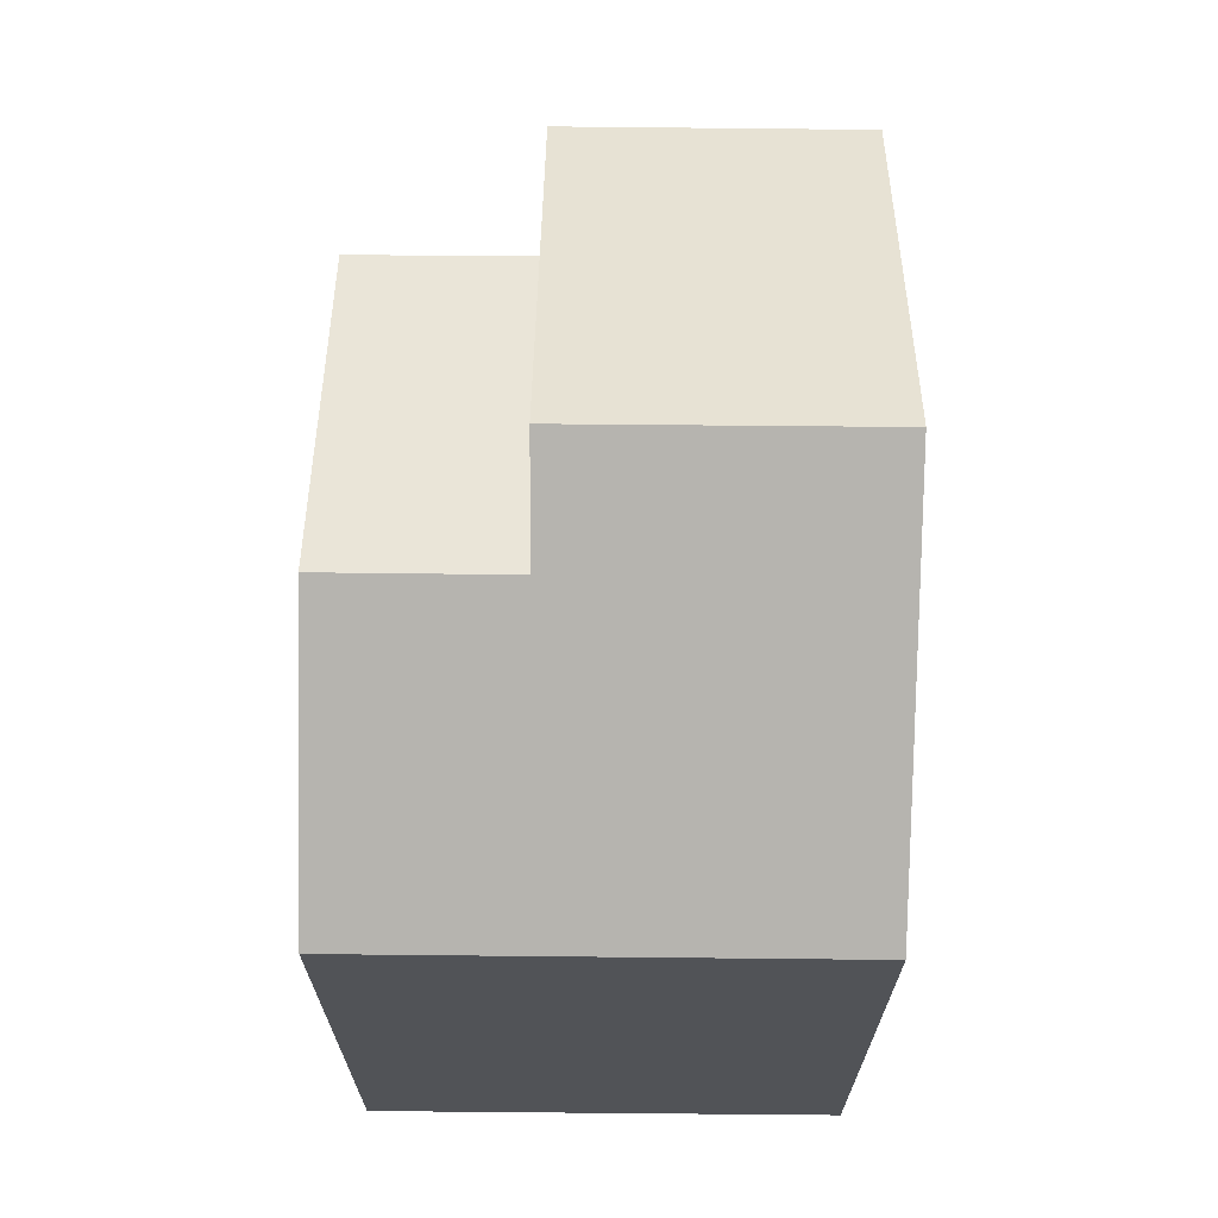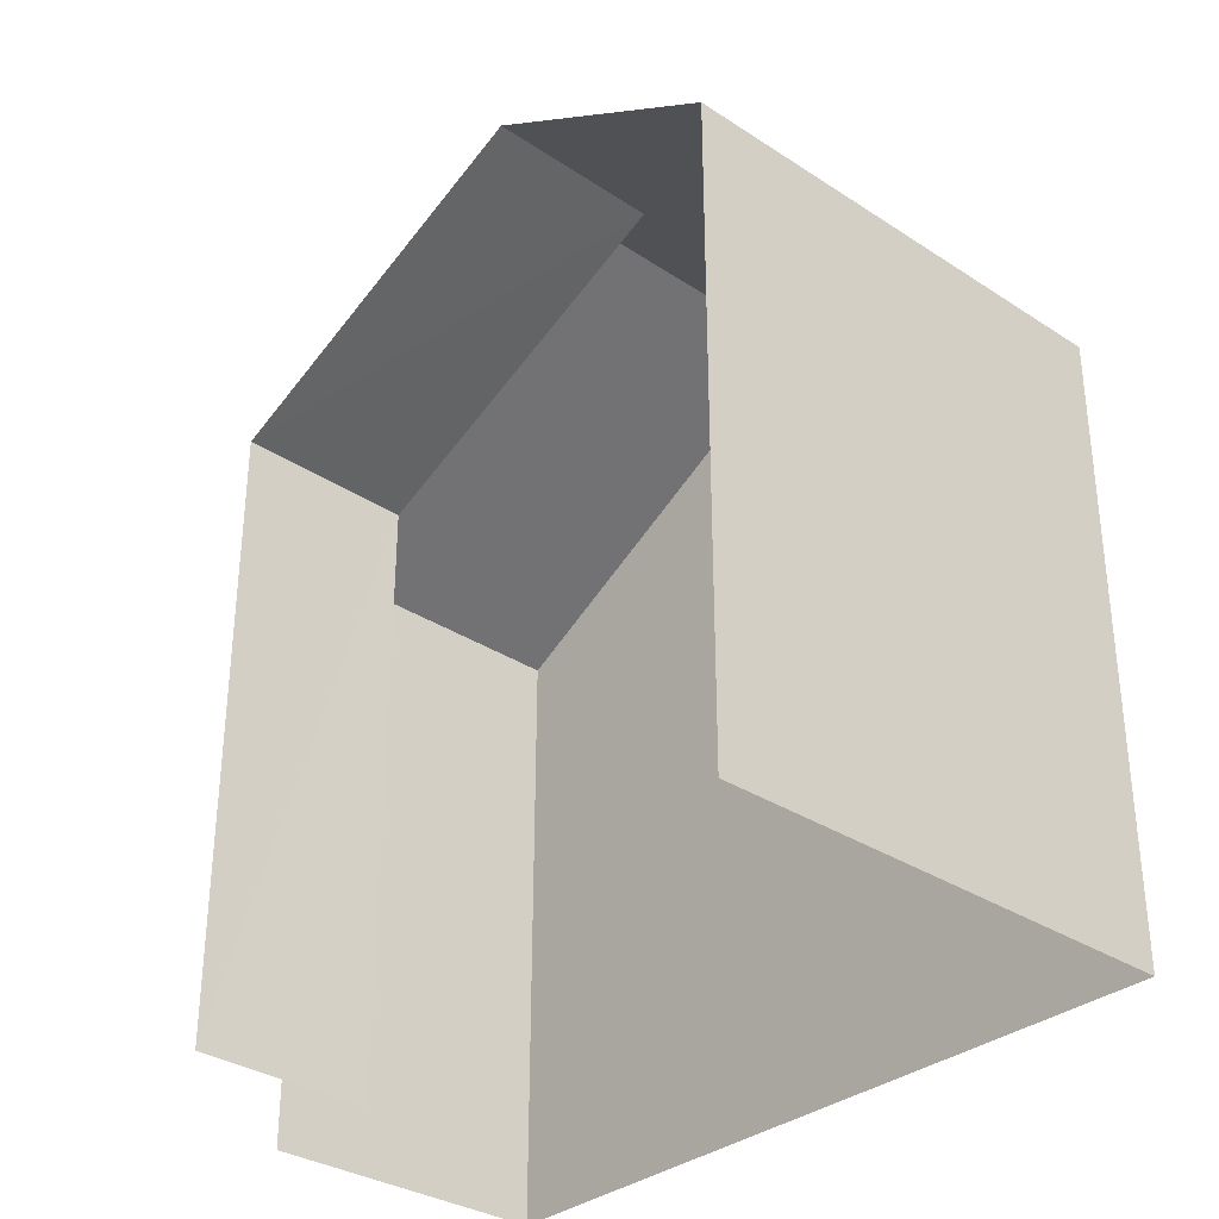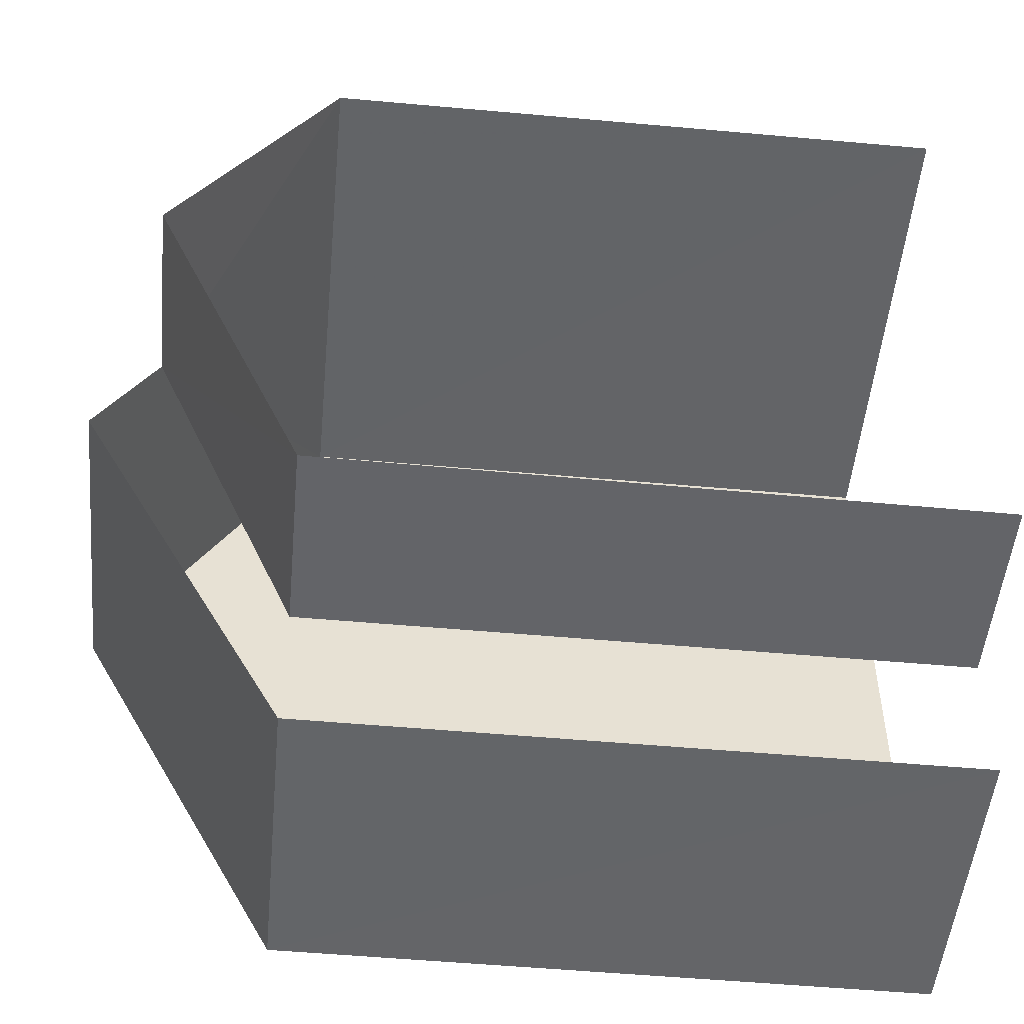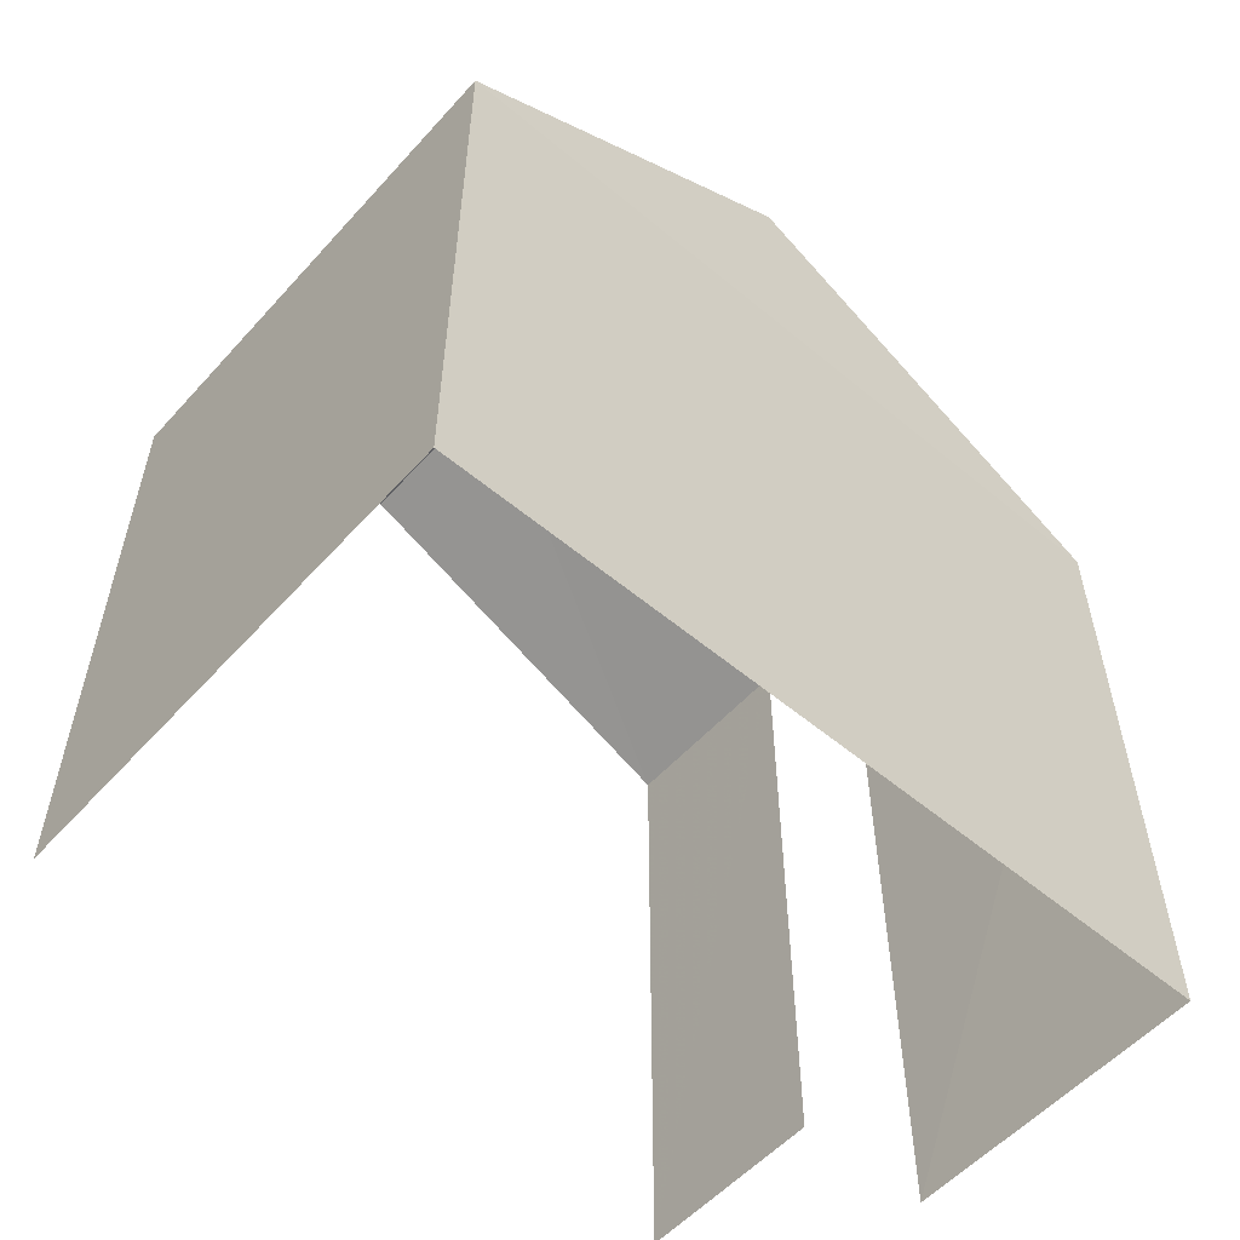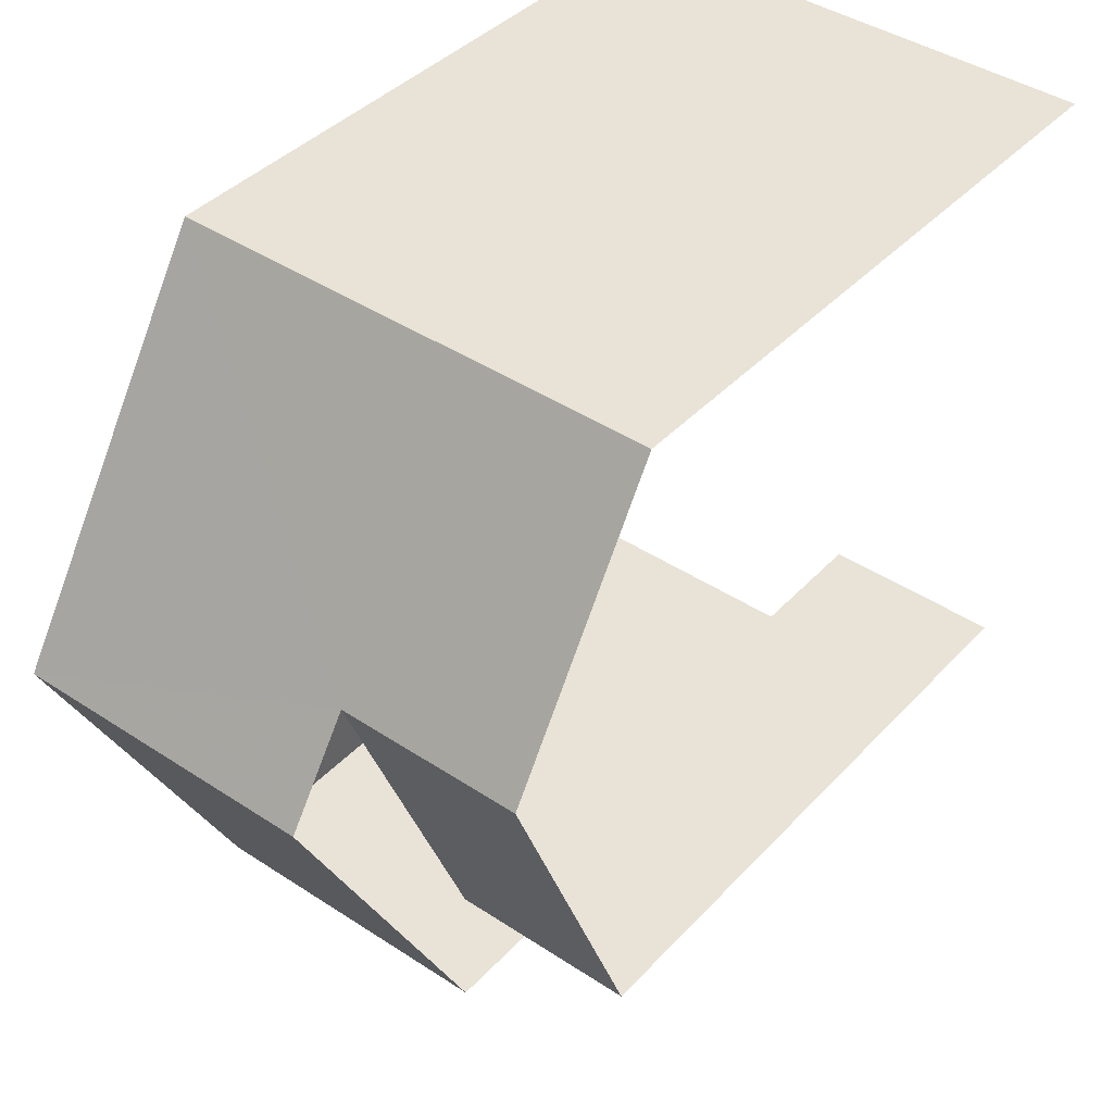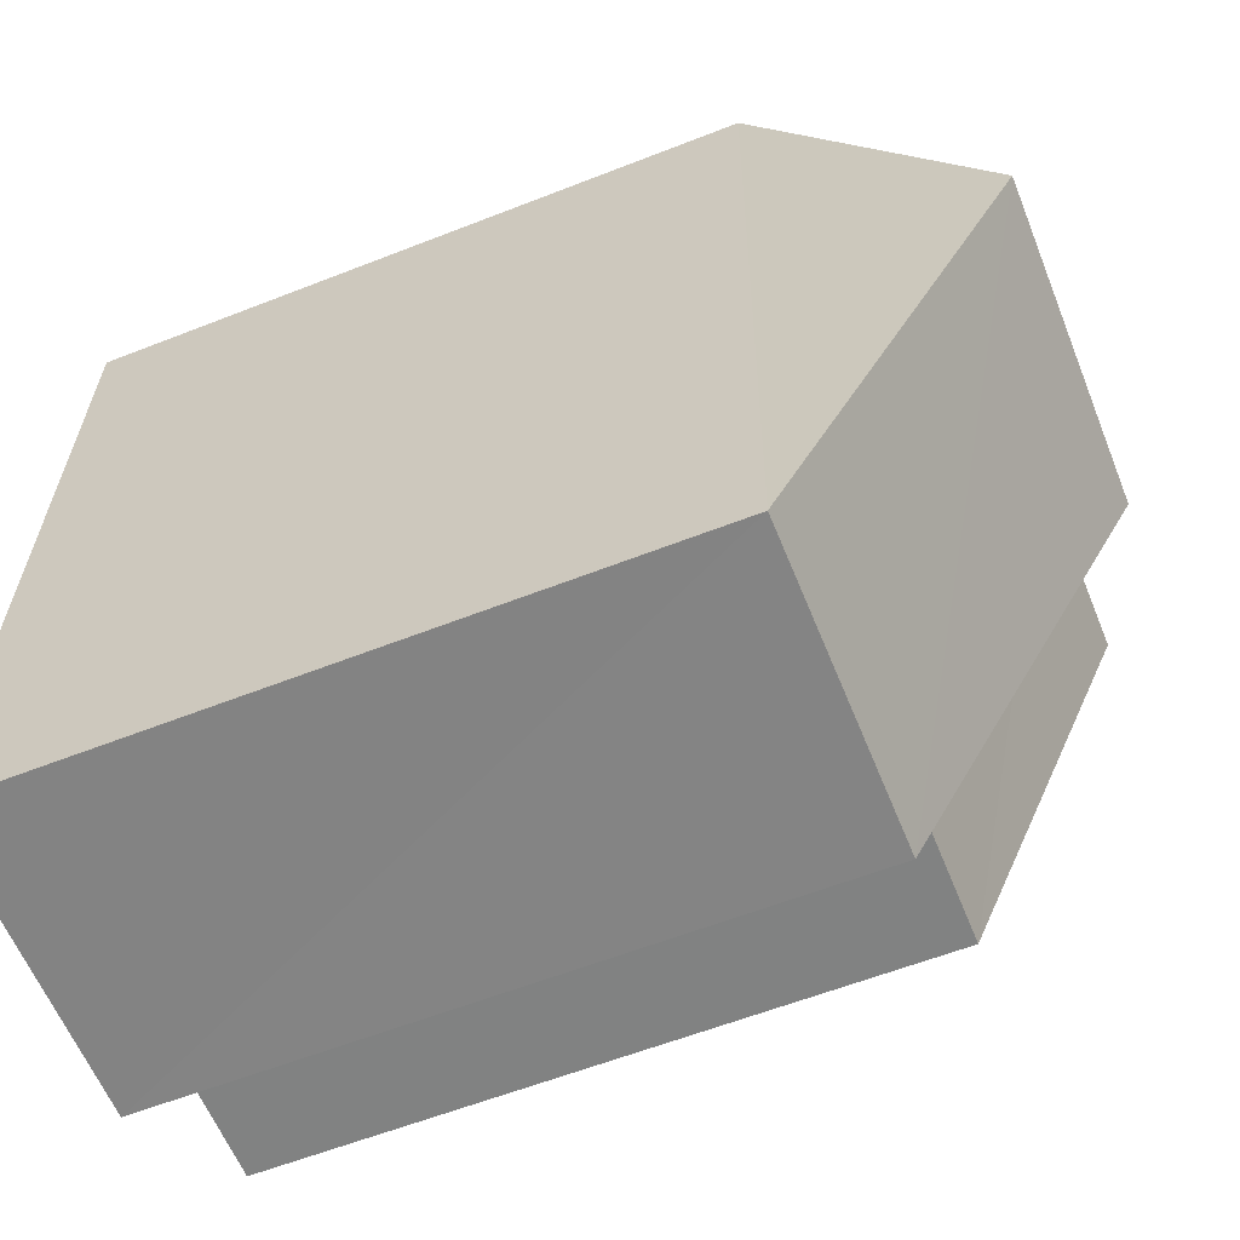
<metadata>
{"format":"obj","ext":"obj","renderer":"f3d","projection":"perspective","resolution":1024,"background":"white","views":[{"elev":68.1,"azim":179.1,"up":"+Z"},{"elev":-32.9,"azim":136.5,"up":"+Z"},{"elev":-53.0,"azim":84.6,"up":"+Y"},{"elev":-55.8,"azim":-132.7,"up":"+Z"},{"elev":40.2,"azim":38.0,"up":"+Y"},{"elev":-59.5,"azim":-68.0,"up":"+Y"}]}
</metadata>
<code>
v -3.738e+05 -1.052e+05 21.39
v -3.738e+05 -1.052e+05 21.39
v -3.738e+05 -1.052e+05 21.39
v -3.738e+05 -1.052e+05 21.38
v -3.738e+05 -1.052e+05 21.38
v -3.738e+05 -1.052e+05 21.39
v -3.738e+05 -1.052e+05 30.7
v -3.738e+05 -1.052e+05 30.04
v -3.738e+05 -1.052e+05 28.31
v -3.738e+05 -1.052e+05 28.31
v -3.738e+05 -1.052e+05 30.7
v -3.738e+05 -1.052e+05 30.04
v -3.738e+05 -1.052e+05 28.31
v -3.738e+05 -1.052e+05 28.31
v -3.738e+05 -1.052e+05 28.31
v -3.738e+05 -1.052e+05 28.31
f 1 2 3
f 2 4 3
f 3 5 6
f 3 4 5
f 1 3 14
f 14 16 11
f 11 16 8
f 3 16 14
f 6 5 15
f 15 10 12
f 15 5 10
f 7 8 9
f 9 8 10
f 7 11 8
f 10 8 12
f 7 13 14
f 11 7 14
f 8 15 12
f 8 16 15
f 9 4 13
f 9 13 7
f 4 2 13
f 13 2 1
f 14 13 1
f 16 6 15
f 16 3 6
f 9 5 4
f 9 10 5

</code>
